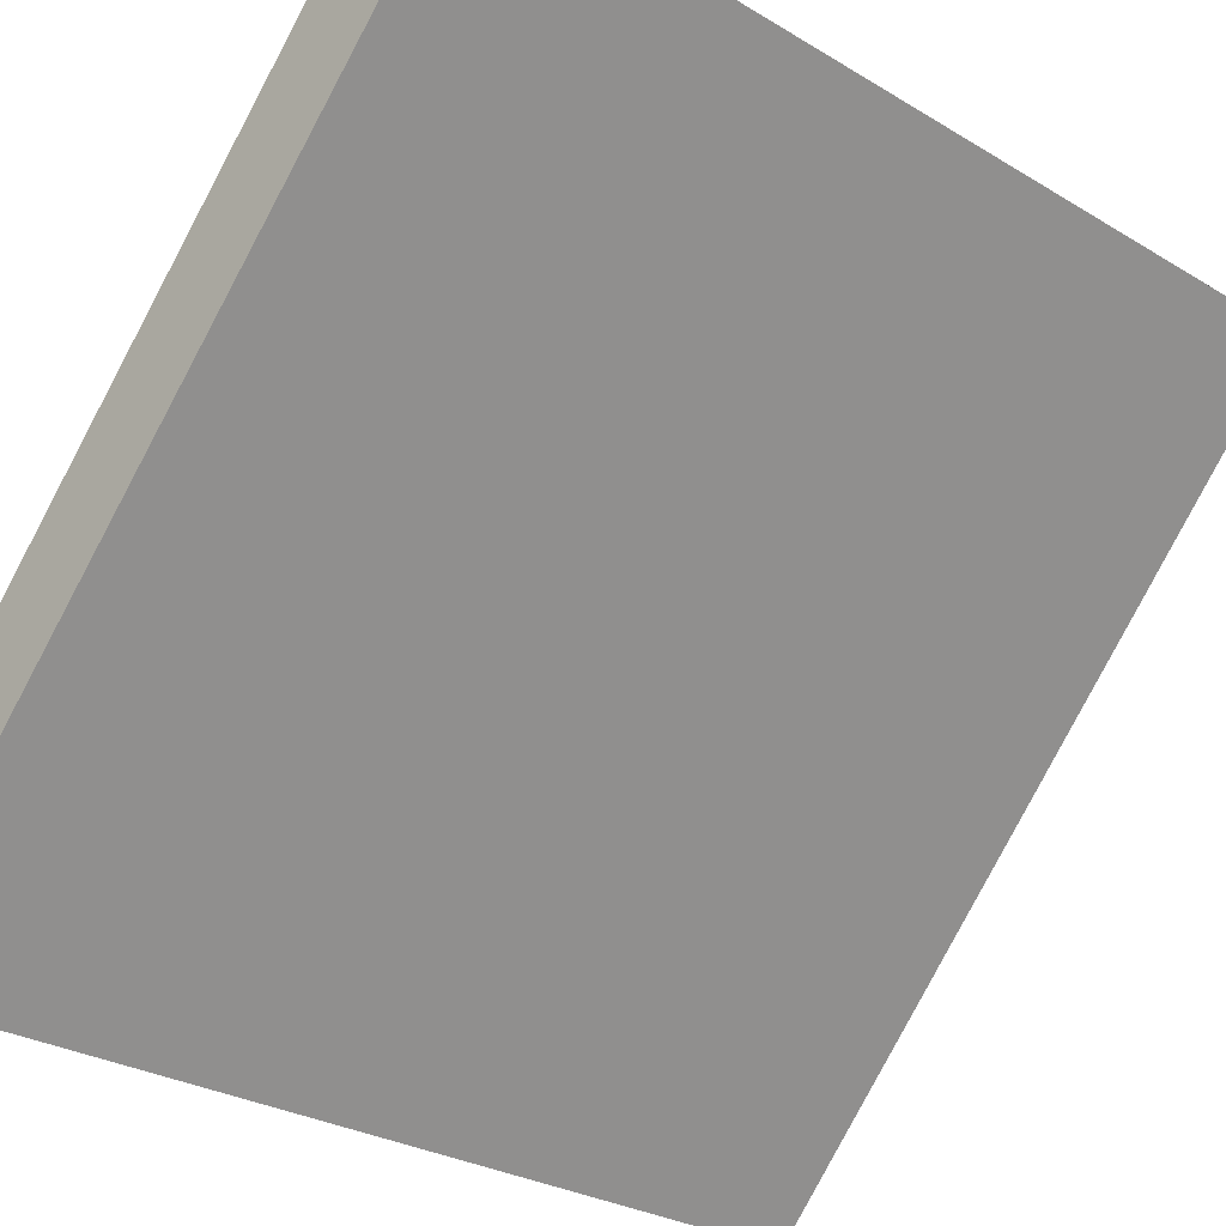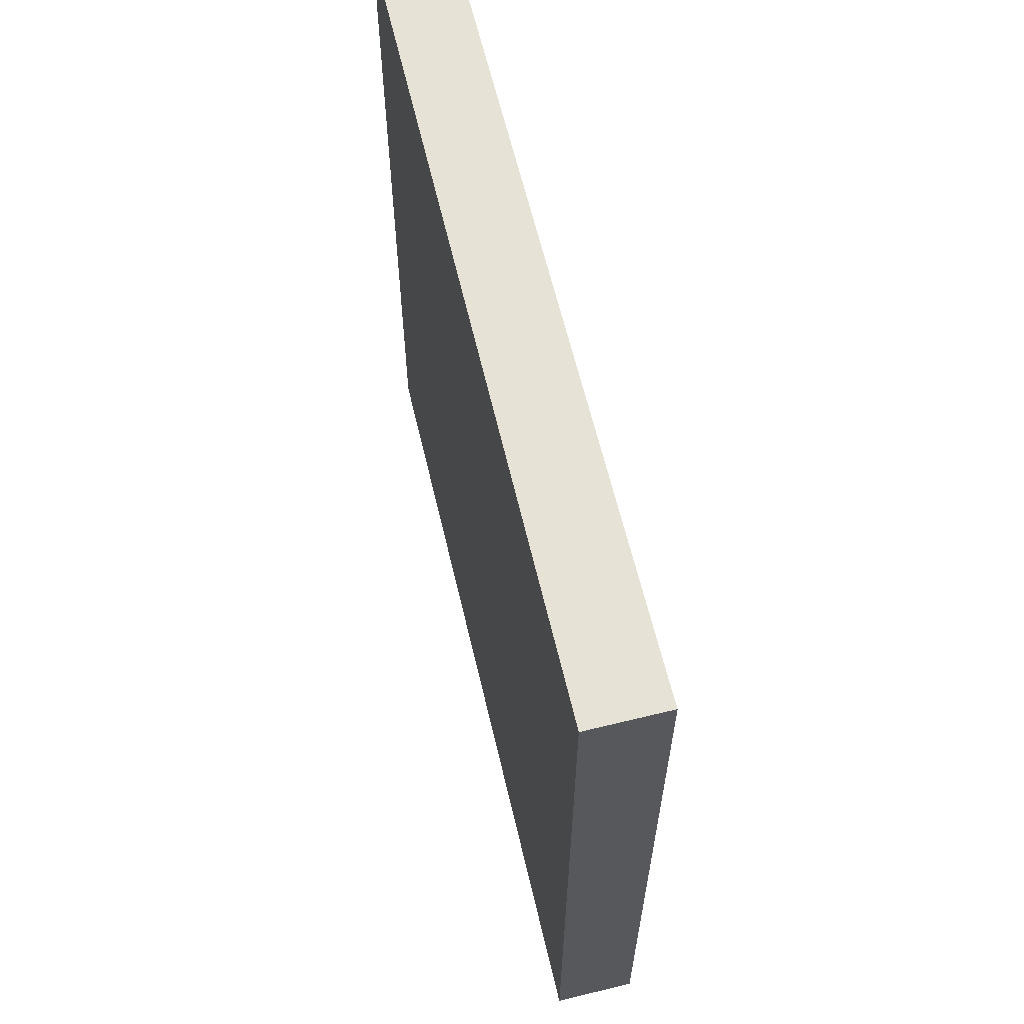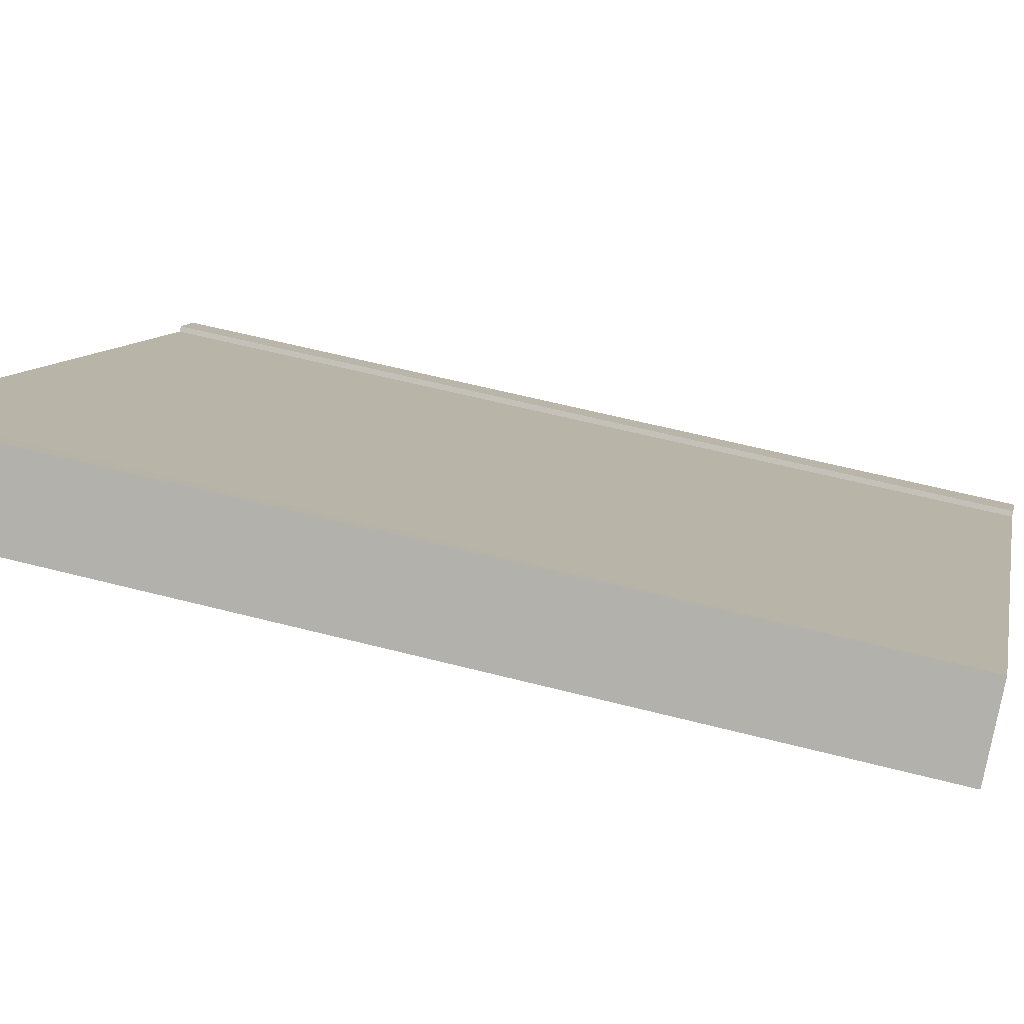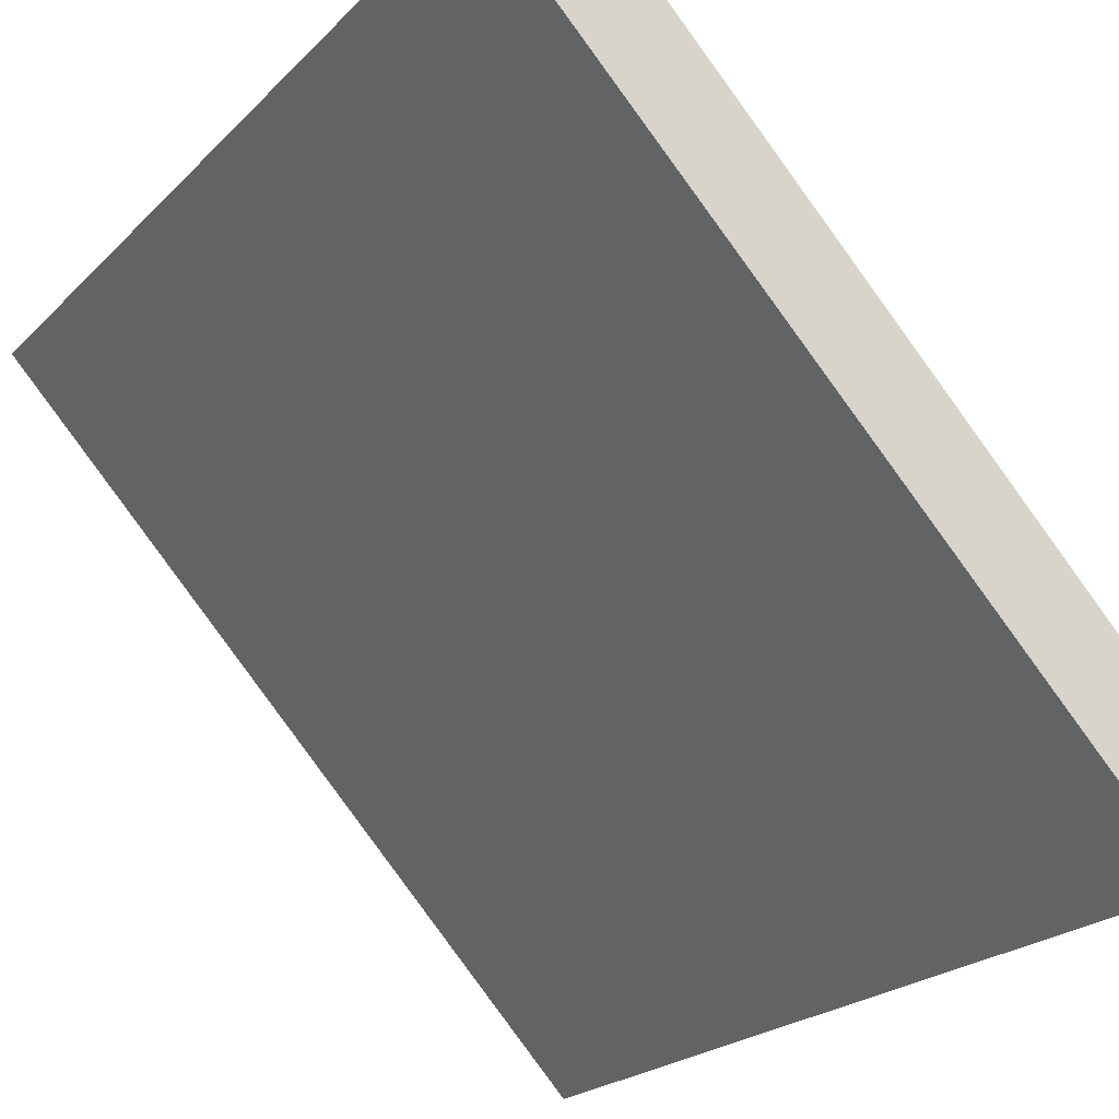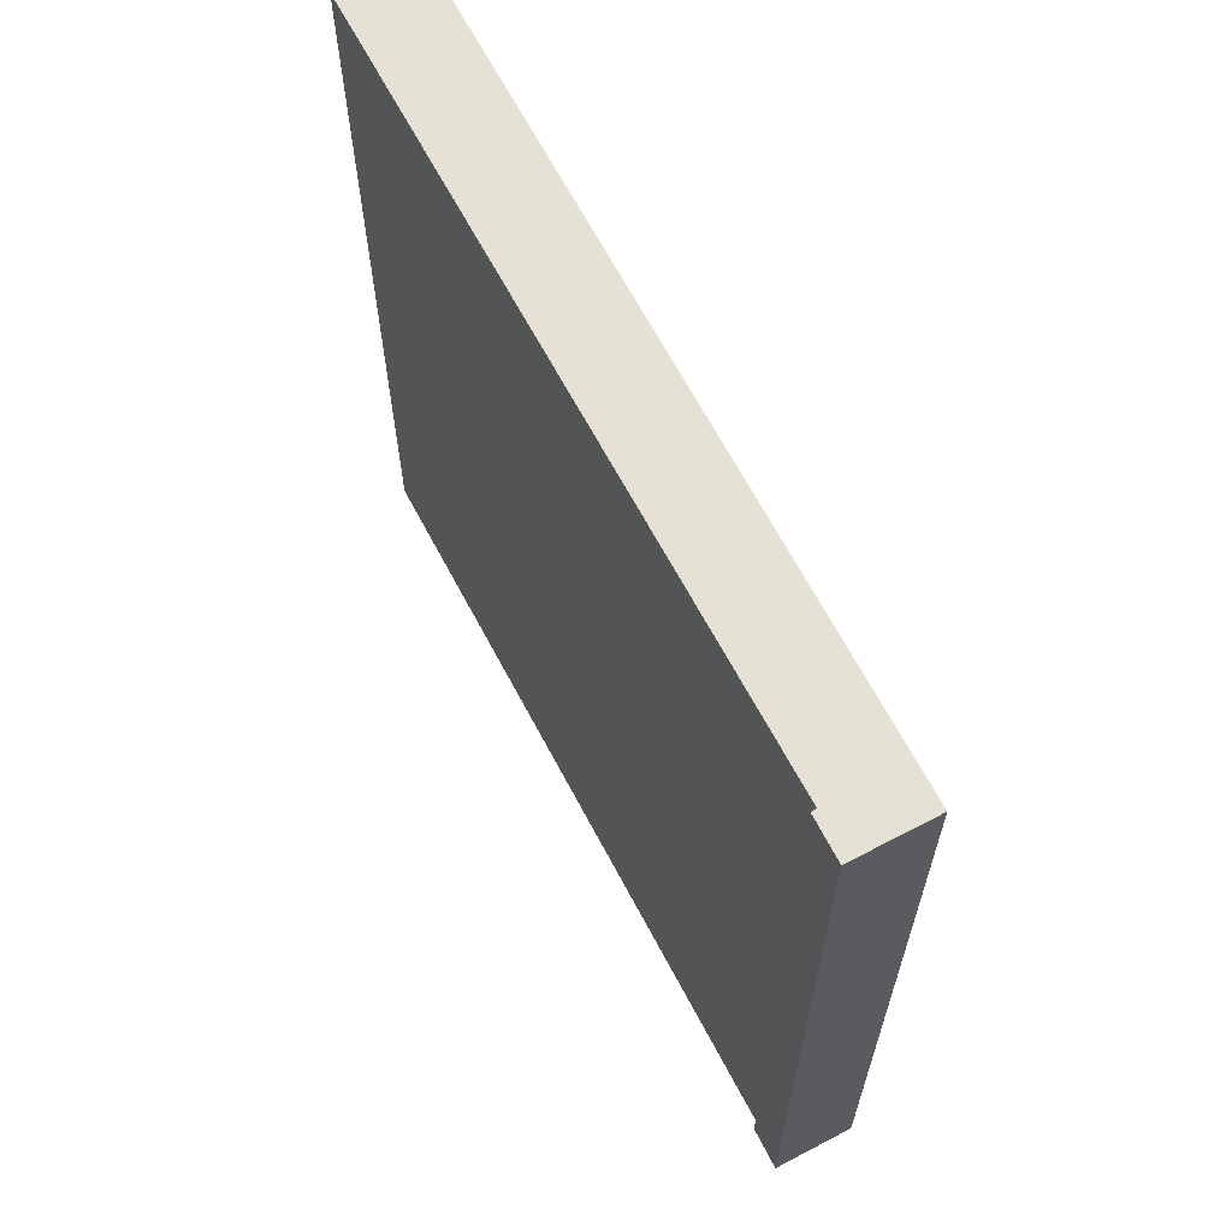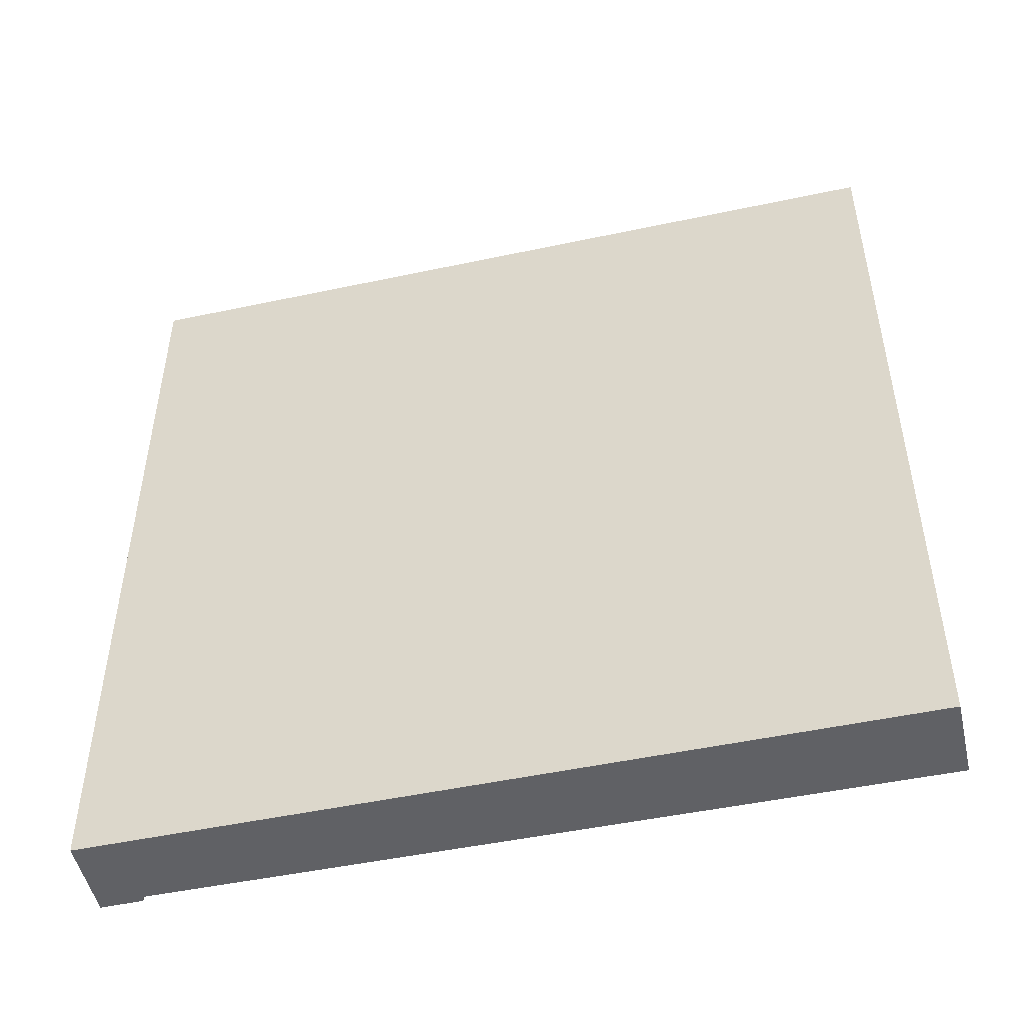
<metadata>
{"format":"obj","ext":"obj","renderer":"f3d","projection":"perspective","resolution":1024,"background":"white","views":[{"elev":-27.0,"azim":-133.5,"up":"+Z"},{"elev":63.3,"azim":-56.2,"up":"+Y"},{"elev":56.5,"azim":-74.7,"up":"+Z"},{"elev":-21.0,"azim":-30.2,"up":"+Z"},{"elev":64.8,"azim":109.6,"up":"+Y"},{"elev":-49.7,"azim":-119.7,"up":"+Y"}]}
</metadata>
<code>
v  0.859 14.09 0.78
v  9.377 14.09 -10.06
v  0 14.09 8.628e-16
v  1.023 14.09 0.93
v  1.32 14.09 0.604
v  9.836 14.09 -8.647
v  9.912 14.09 -8.596
v  10.4 14.09 -9.119
v  1.023 -5.695e-17 0.93
v  9.836 5.295e-16 -8.647
v  1.32 -3.698e-17 0.604
v  9.912 5.264e-16 -8.596
v  10.4 5.584e-16 -9.119
v  0.859 -4.776e-17 0.78
v  0 0 0
v  9.377 6.161e-16 -10.06
g defaultobject
f 1 2 3
f 2 1 4
f 2 4 5
f 2 5 6
f 2 6 7
f 2 7 8
f 9 5 4
f 5 9 6
f 6 9 10
f 10 9 11
f 12 8 7
f 8 12 13
f 10 7 6
f 7 10 12
f 1 9 4
f 9 1 3
f 9 3 14
f 14 3 15
f 13 2 8
f 2 13 16
f 16 3 2
f 3 16 15
f 13 12 16
f 10 16 12
f 15 16 10
f 11 15 10
f 14 15 11
f 9 14 11

</code>
